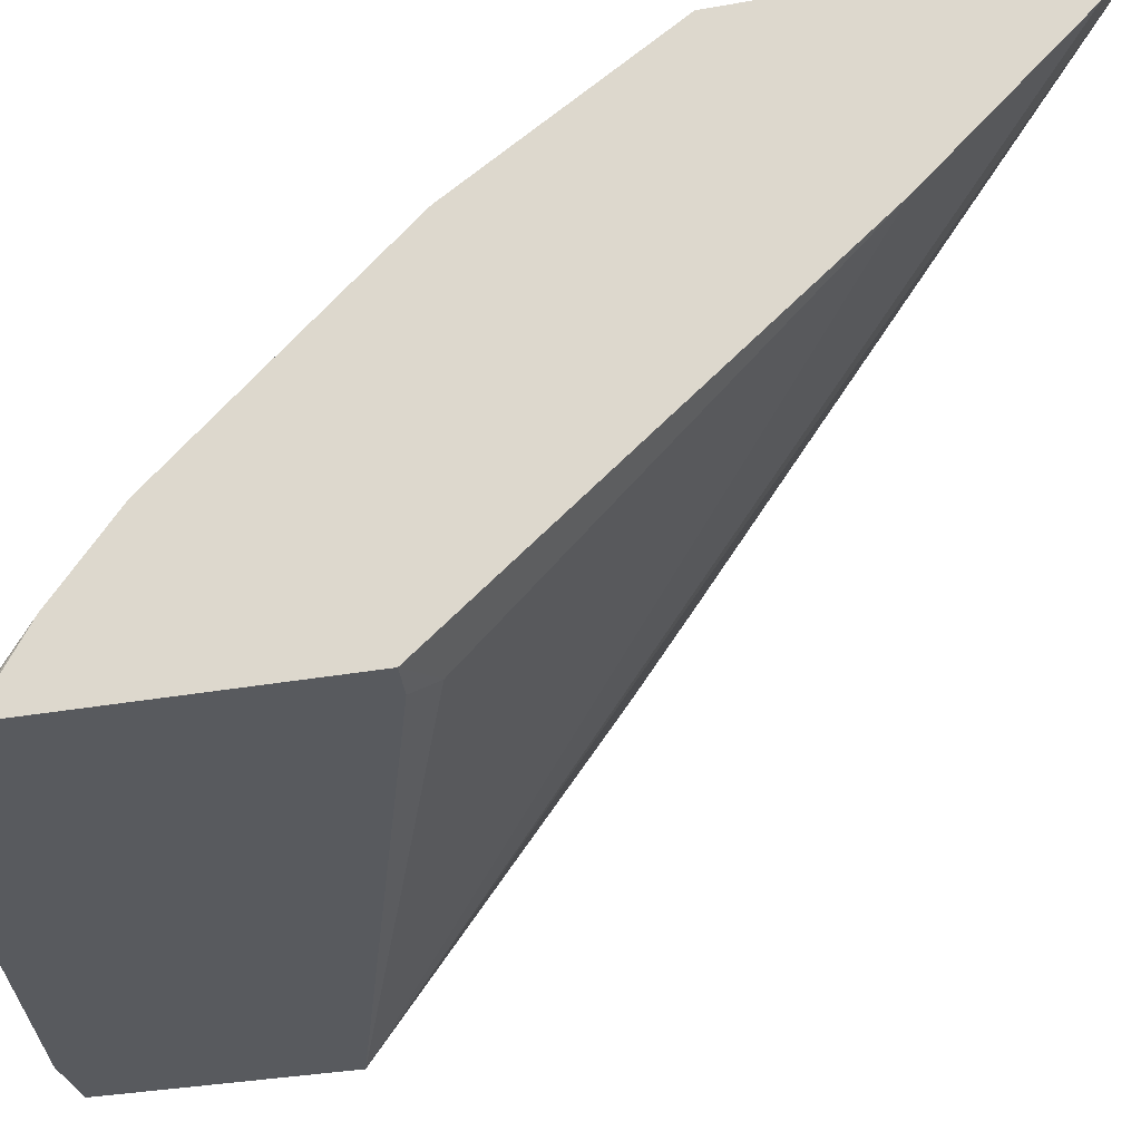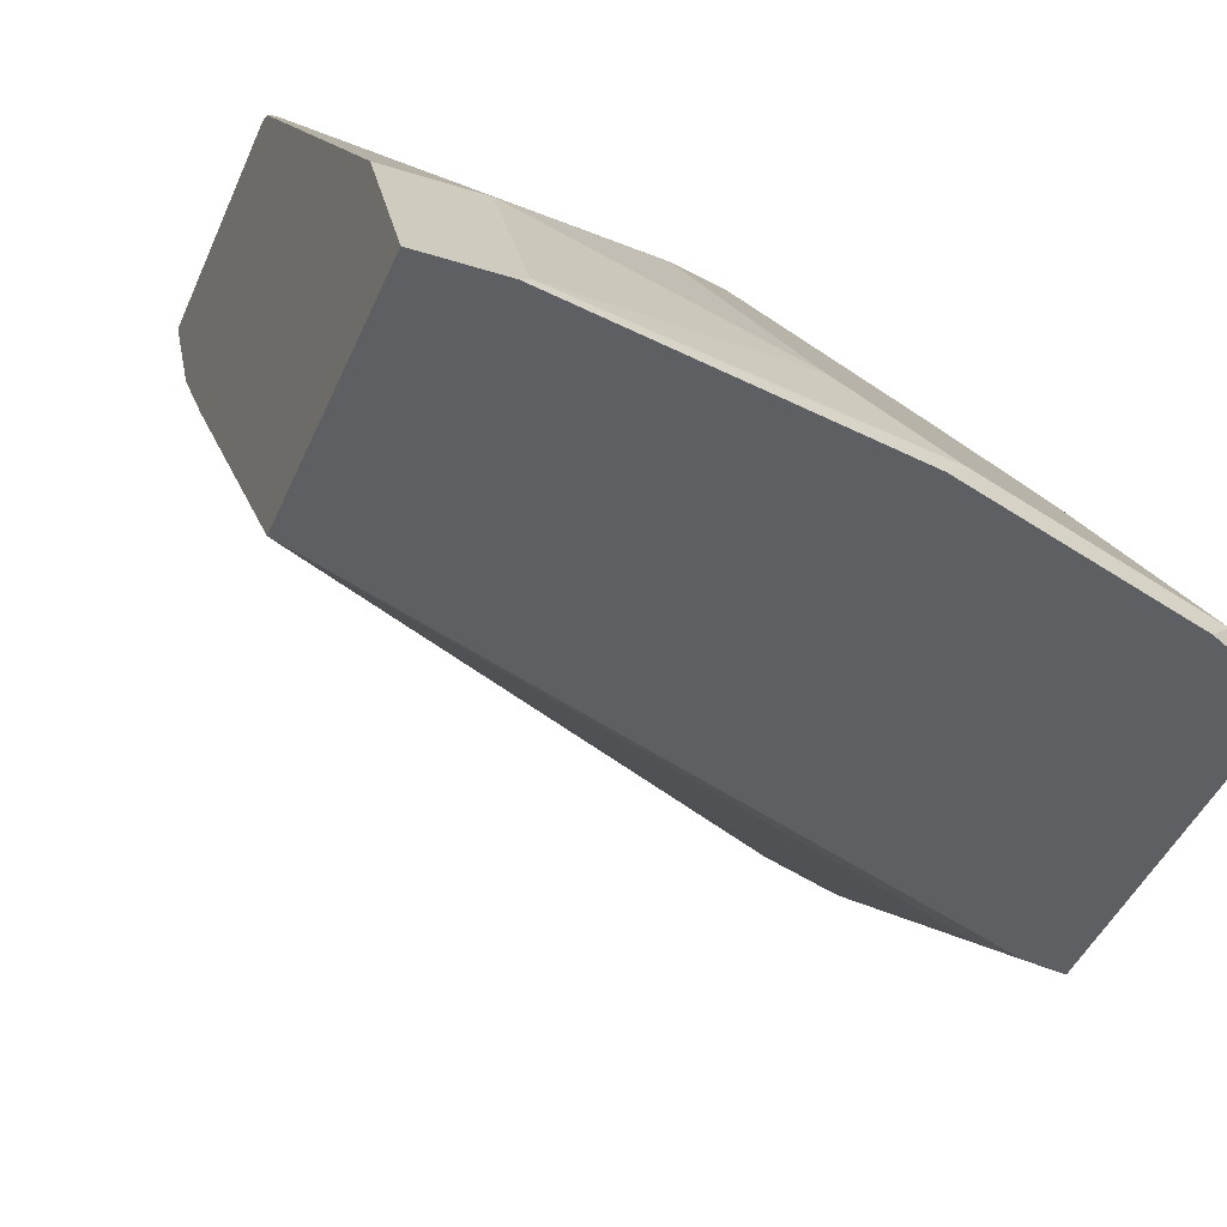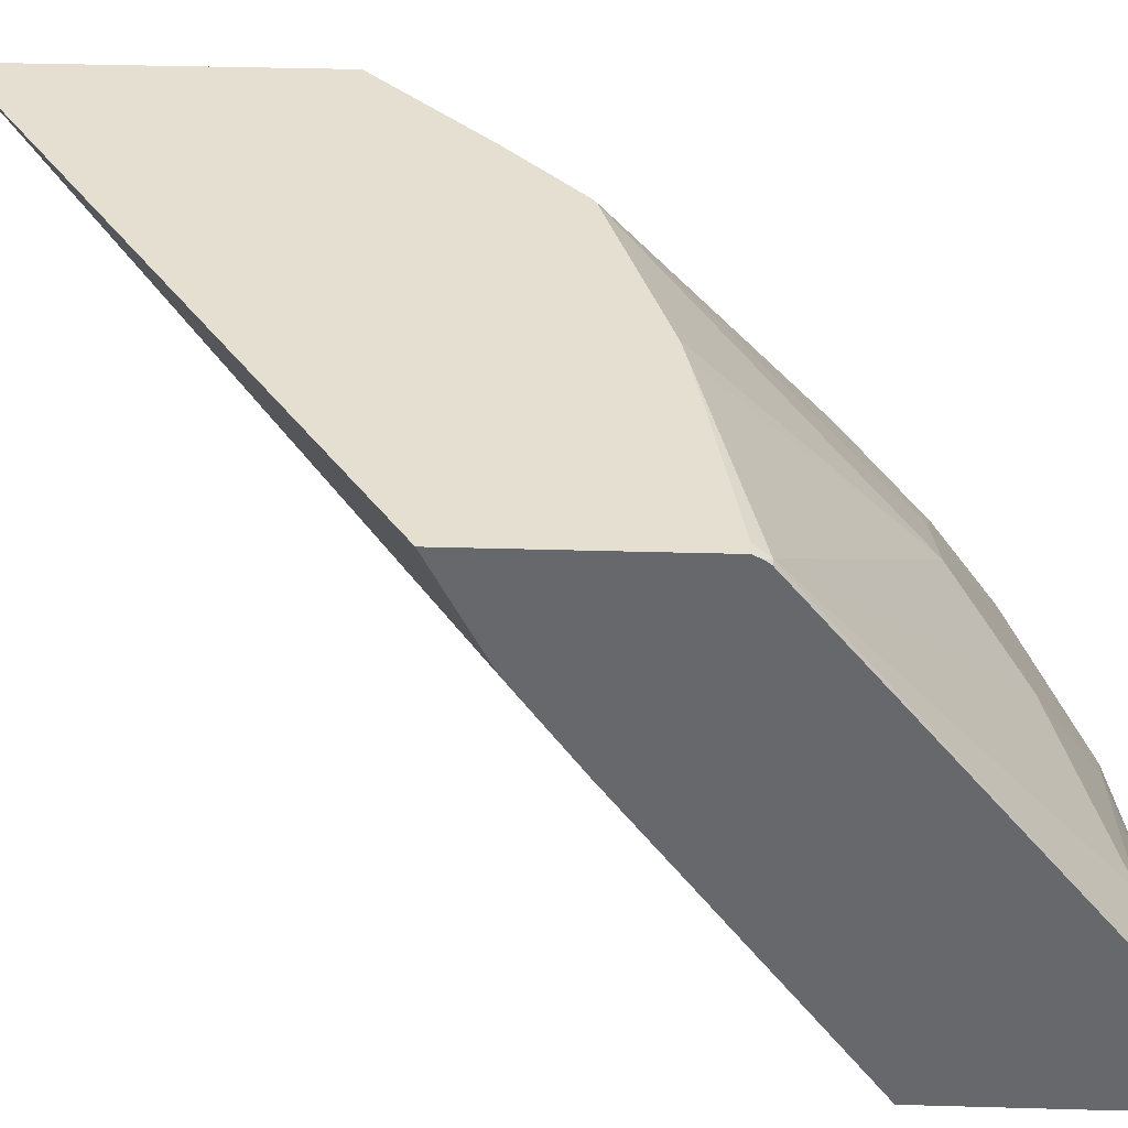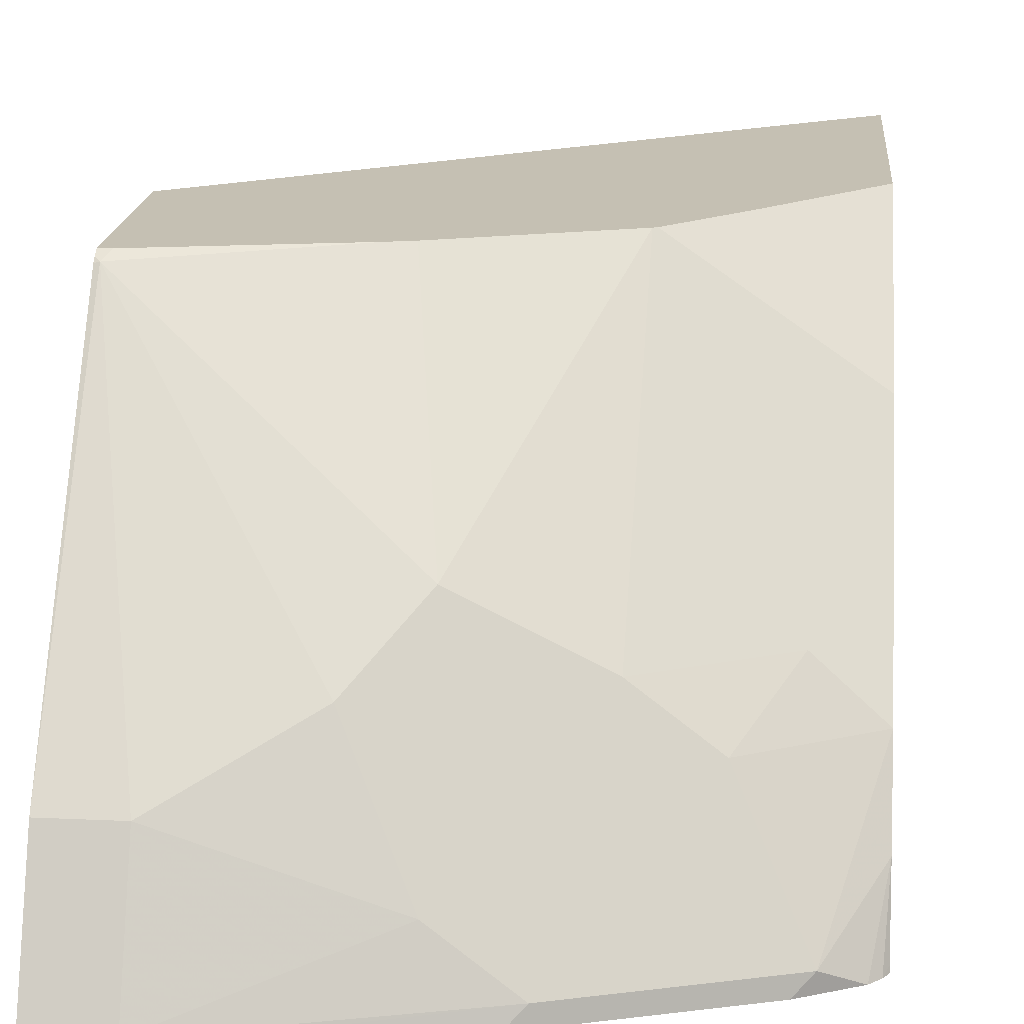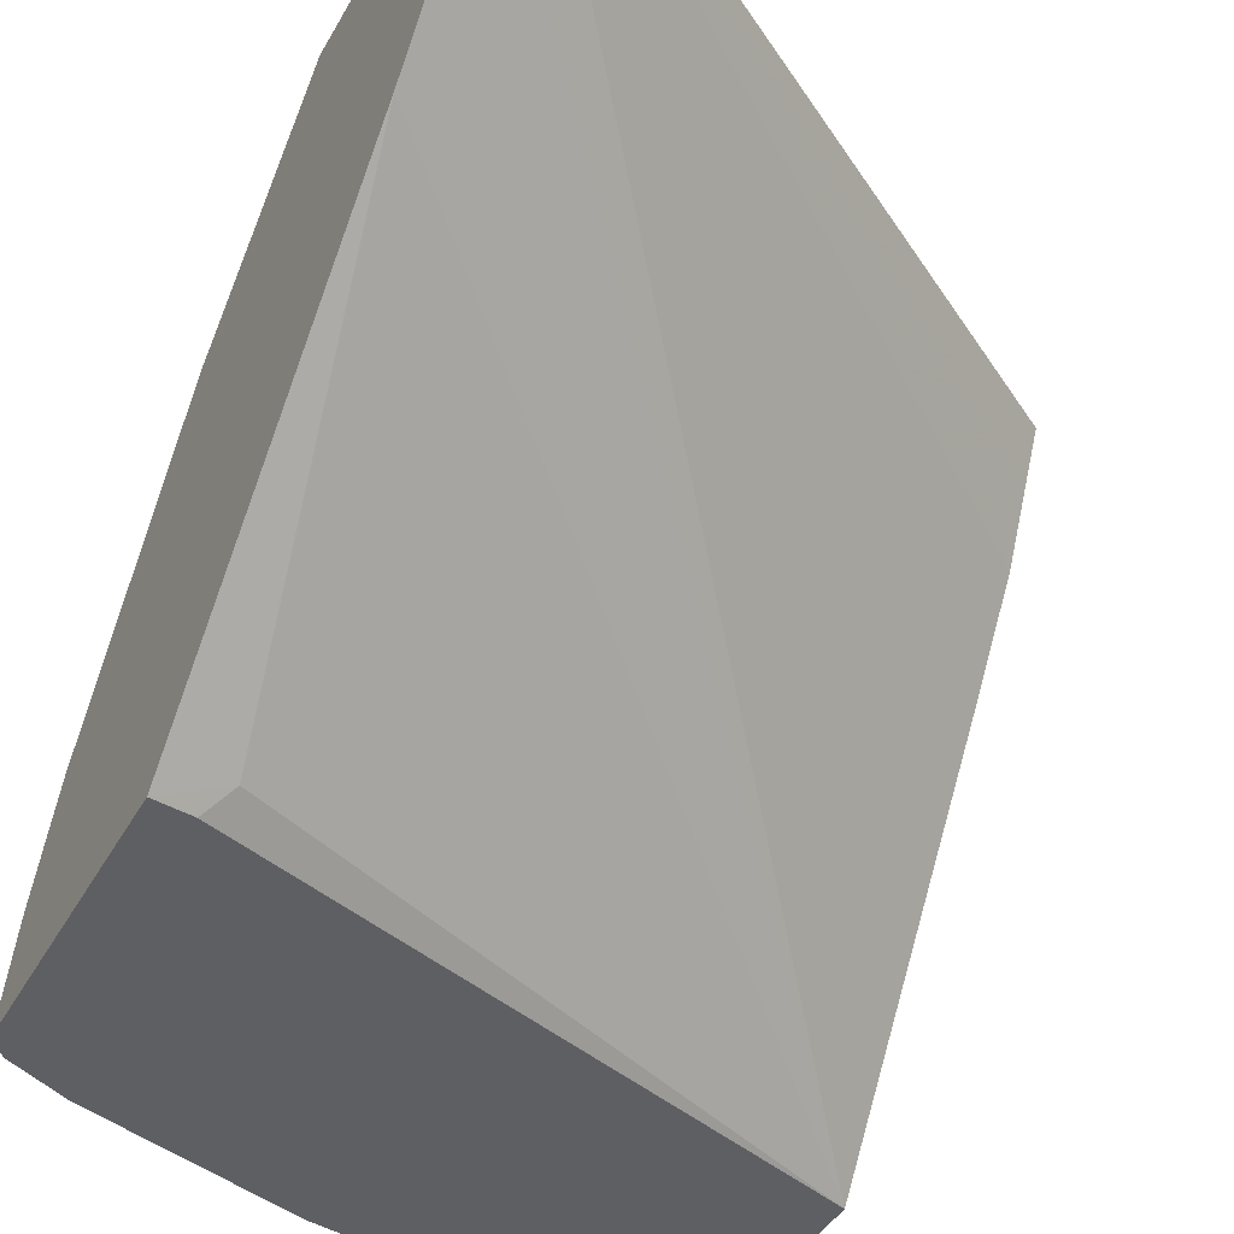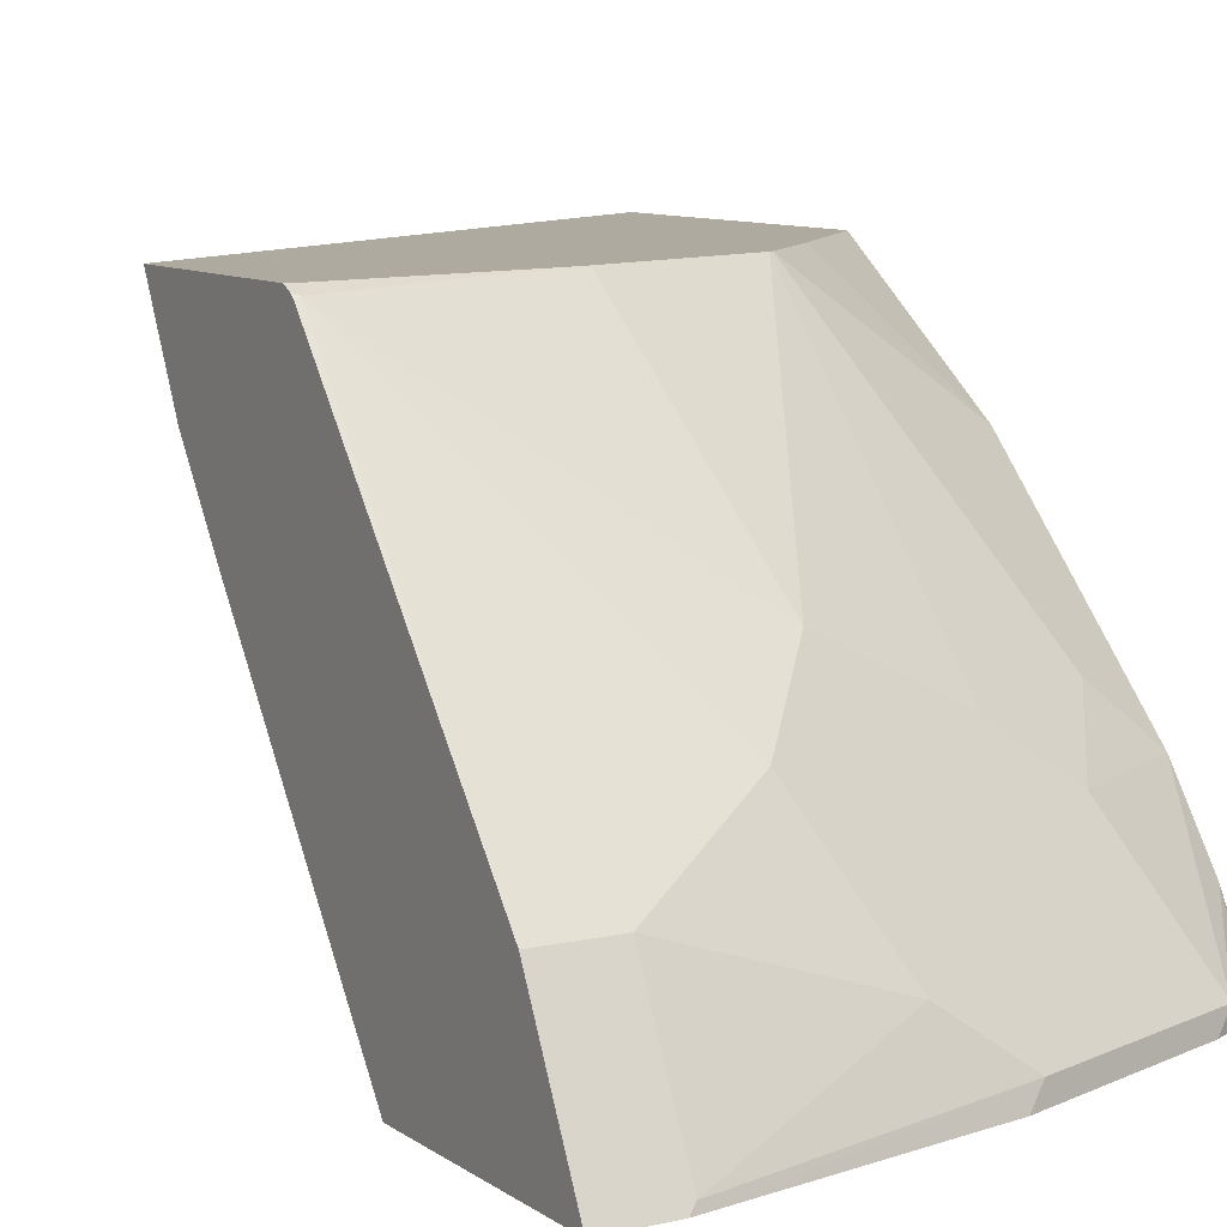
<metadata>
{"format":"obj","ext":"obj","renderer":"f3d","projection":"perspective","resolution":1024,"background":"white","views":[{"elev":-31.1,"azim":104.6,"up":"+Y"},{"elev":-41.6,"azim":-21.2,"up":"+Y"},{"elev":37.3,"azim":-87.9,"up":"+Y"},{"elev":18.1,"azim":5.0,"up":"+Y"},{"elev":-41.5,"azim":153.2,"up":"+Y"},{"elev":9.4,"azim":-30.8,"up":"+Y"}]}
</metadata>
<code>
v 0.3421 -0.06545 0.5496
v 0.3421 -0.06251 0.5481
v 0.3392 -0.06545 0.5539
v 0.3421 -0.06545 0.3936
v 0.3421 -0.02428 0.5276
v 0.3332 -0.06545 0.56
v 0.323 -0.06545 0.3965
v 0.3127 -0.05516 0.3863
v 0.3421 0.0993 0.2097
v 0.3127 -0.05516 0.5702
v 0.3421 0.01839 0.4966
v 0.3024 -0.06545 0.5754
v 0.009418 -0.06545 0.511
v 0.3421 0.1729 0.1362
v 0.1594 -0.02452 0.6009
v 0.2023 -0.05516 0.607
v 0.2759 0.01839 0.5334
v 0.233 0.04906 0.5273
v 0.1594 0.08584 0.5273
v 0.3421 0.06255 0.4525
v 0.2391 0.2001 0.3863
v 0.3066 0.04906 0.4905
v 0.192 -0.06545 0.6121
v 0.009418 -0.06545 0.6397
v 0.009418 0.09808 0.3924
v 0.3421 0.2001 0.1136
v 0.04906 0.01229 0.6009
v 0.04906 -0.06129 0.6376
v 0.1226 0.04906 0.5641
v 0.04492 -0.06545 0.6397
v 0.2368 0.2001 0.3874
v 0.01228 0.1962 0.4537
v 0.1401 0.2001 0.4208
v 0.1292 0.2001 0.4235
v 0.1265 0.2001 0.4242
v 0.3421 0.1214 0.3936
v 0.3421 0.1288 0.3863
v 0.2805 0.2001 0.3473
v 0.009418 0.01229 0.6009
v 0.009418 0.1447 0.3599
v 0.315 0.2001 0.1311
v 0.3421 0.2001 0.2856
v 0.01613 0.2001 0.446
v 0.009418 0.1976 0.4509
v 0.009418 0.1954 0.4535
v 0.3322 0.2001 0.2955
v 0.3172 0.2001 0.3105
v 0.009418 0.1776 0.3435
v 0.009418 0.2001 0.3323
v 0.009418 0.2001 0.446
f 19 35 32
f 20 36 21
f 21 36 37
f 21 38 47
f 21 47 46
f 19 34 35
f 21 42 26
f 21 46 42
f 21 37 38
f 19 33 34
f 16 30 23
f 19 32 29
f 18 31 19
f 18 21 31
f 18 22 21
f 17 22 18
f 16 28 30
f 15 29 27
f 15 19 29
f 21 26 41
f 15 28 16
f 19 31 33
f 21 41 49
f 41 48 49
f 21 50 43
f 15 27 28
f 40 48 41
f 37 47 38
f 37 46 47
f 37 42 46
f 32 35 43
f 32 45 39
f 32 44 45
f 32 50 44
f 32 43 50
f 27 32 39
f 27 29 32
f 27 30 28
f 26 40 41
f 25 40 26
f 24 27 39
f 24 30 27
f 21 33 31
f 21 34 33
f 21 35 34
f 21 43 35
f 21 49 50
f 13 26 14
f 1 24 13
f 13 40 25
f 3 5 6
f 2 5 3
f 1 5 2
f 1 11 5
f 1 20 11
f 1 36 20
f 1 37 36
f 1 42 37
f 1 14 26
f 4 7 8
f 1 9 14
f 1 7 4
f 1 13 7
f 1 30 24
f 1 23 30
f 1 12 23
f 1 6 12
f 1 3 6
f 1 2 3
f 13 25 26
f 1 4 9
f 4 8 9
f 1 26 42
f 5 11 10
f 5 10 6
f 13 49 48
f 13 50 49
f 13 44 50
f 13 45 44
f 13 39 45
f 13 24 39
f 11 22 17
f 11 21 22
f 11 20 21
f 10 19 15
f 13 48 40
f 10 17 18
f 10 11 17
f 10 23 12
f 10 16 23
f 10 15 16
f 9 13 14
f 8 13 9
f 7 13 8
f 6 10 12
f 10 18 19

</code>
